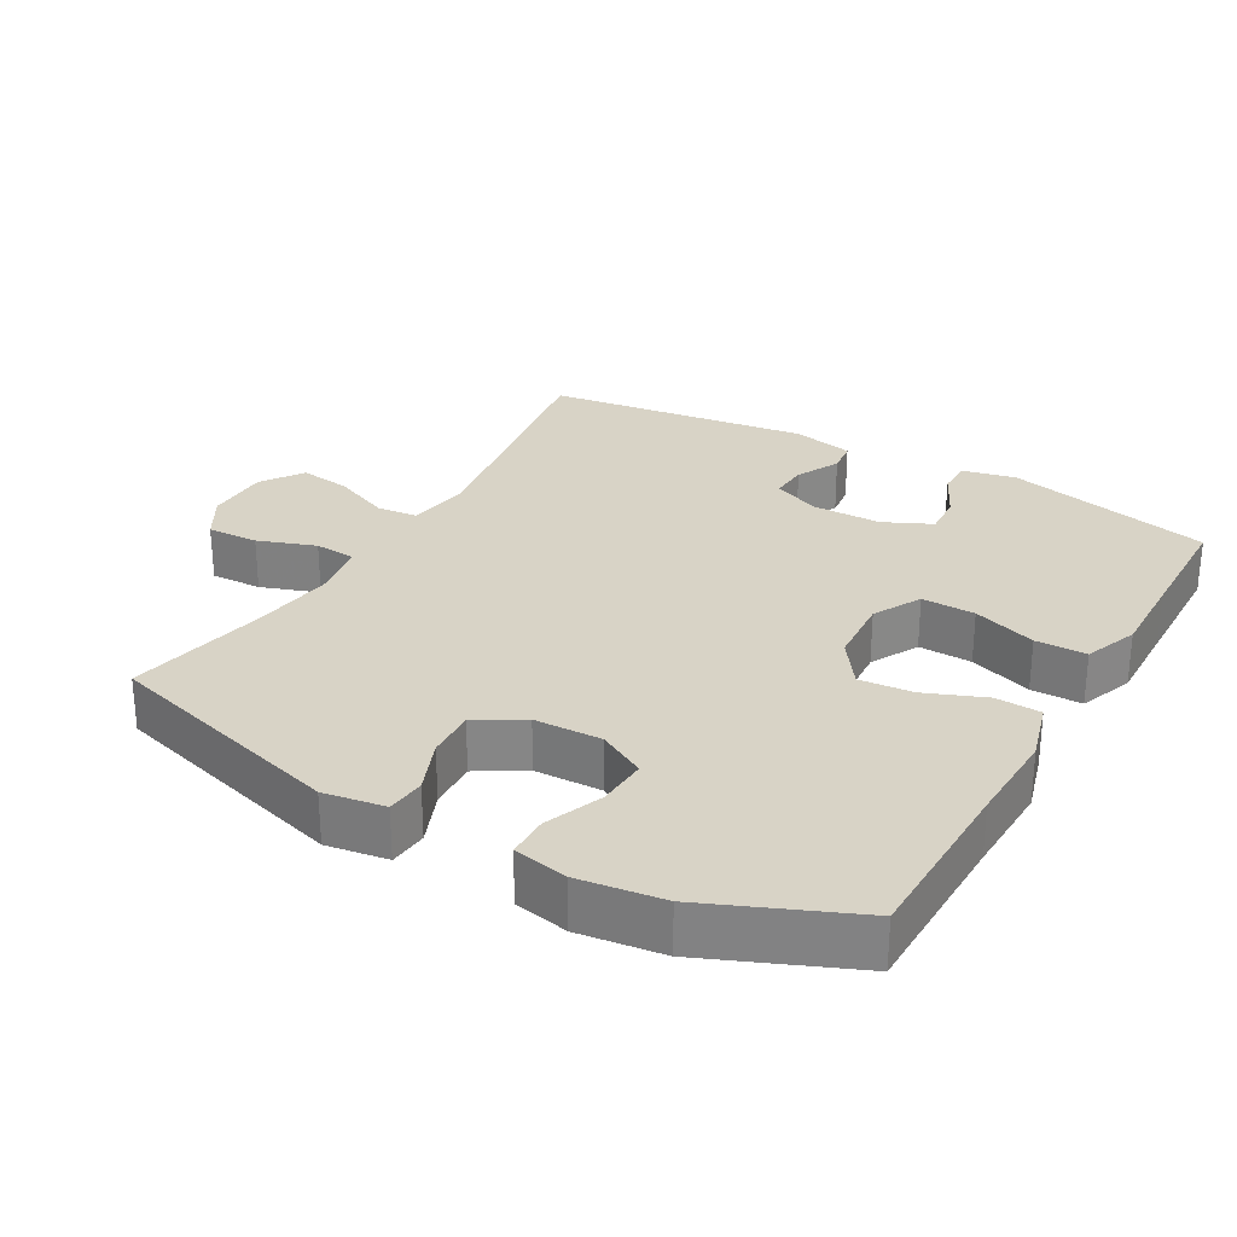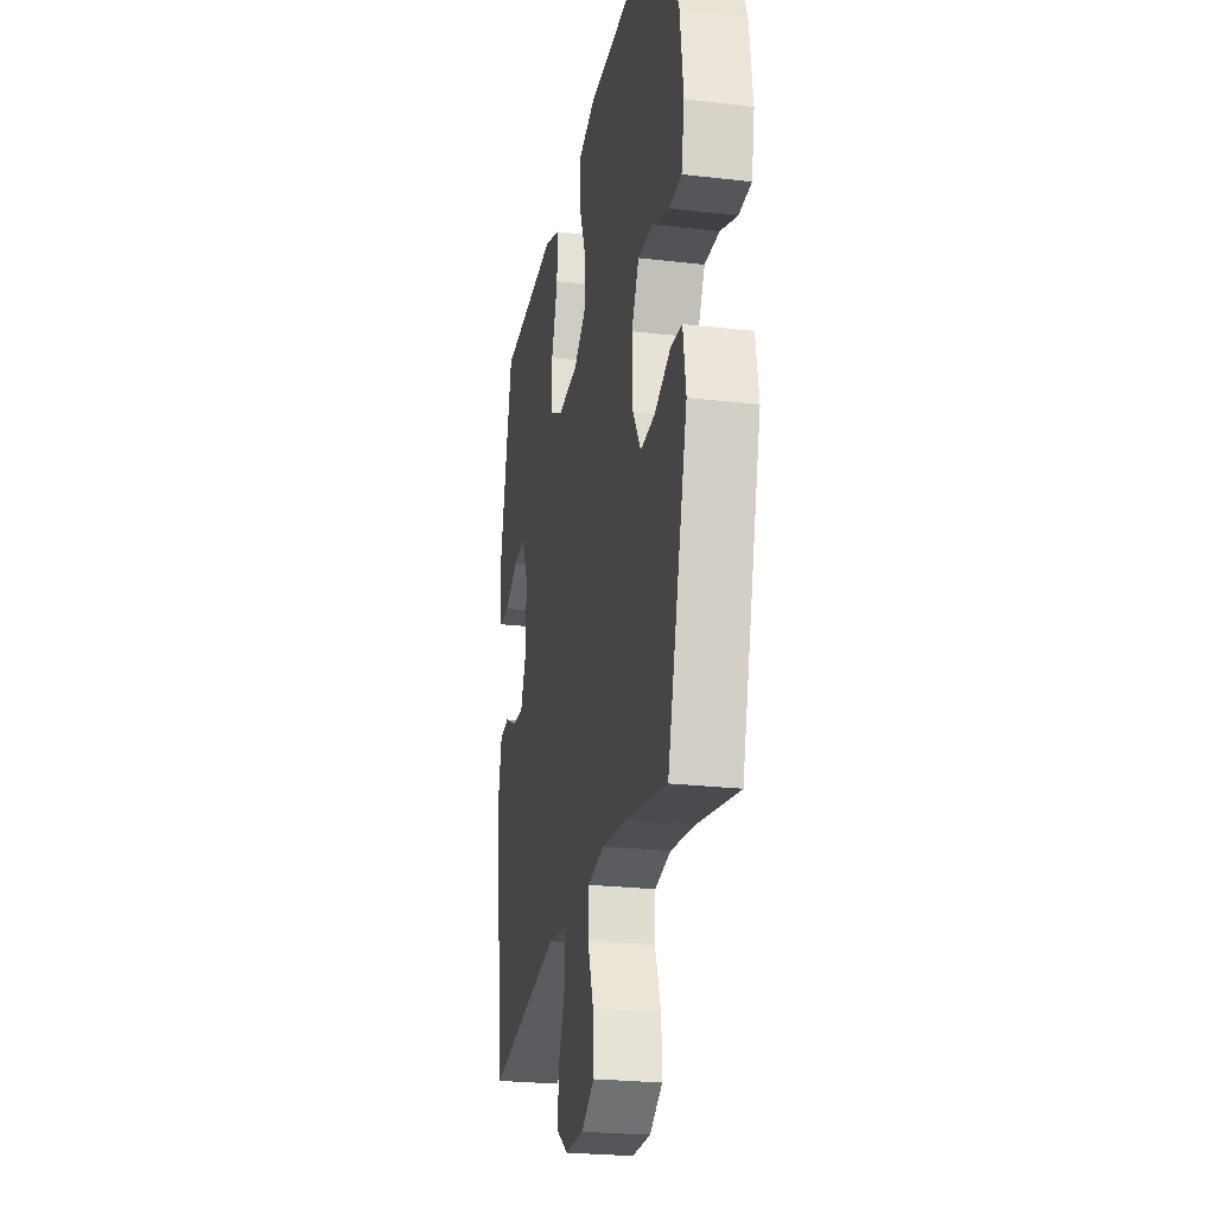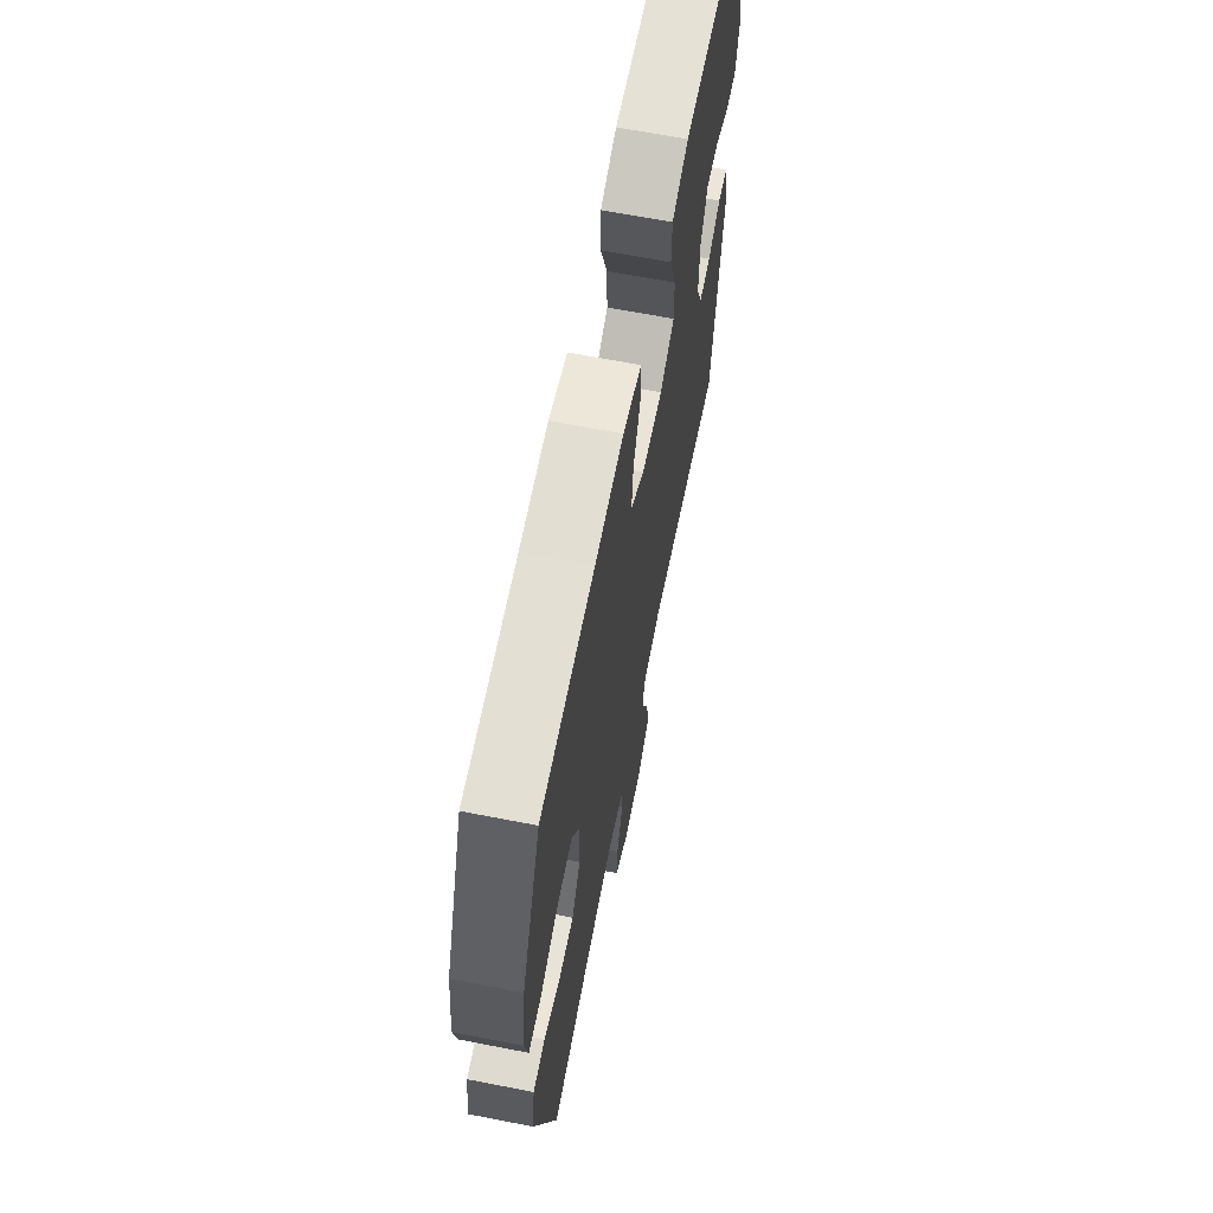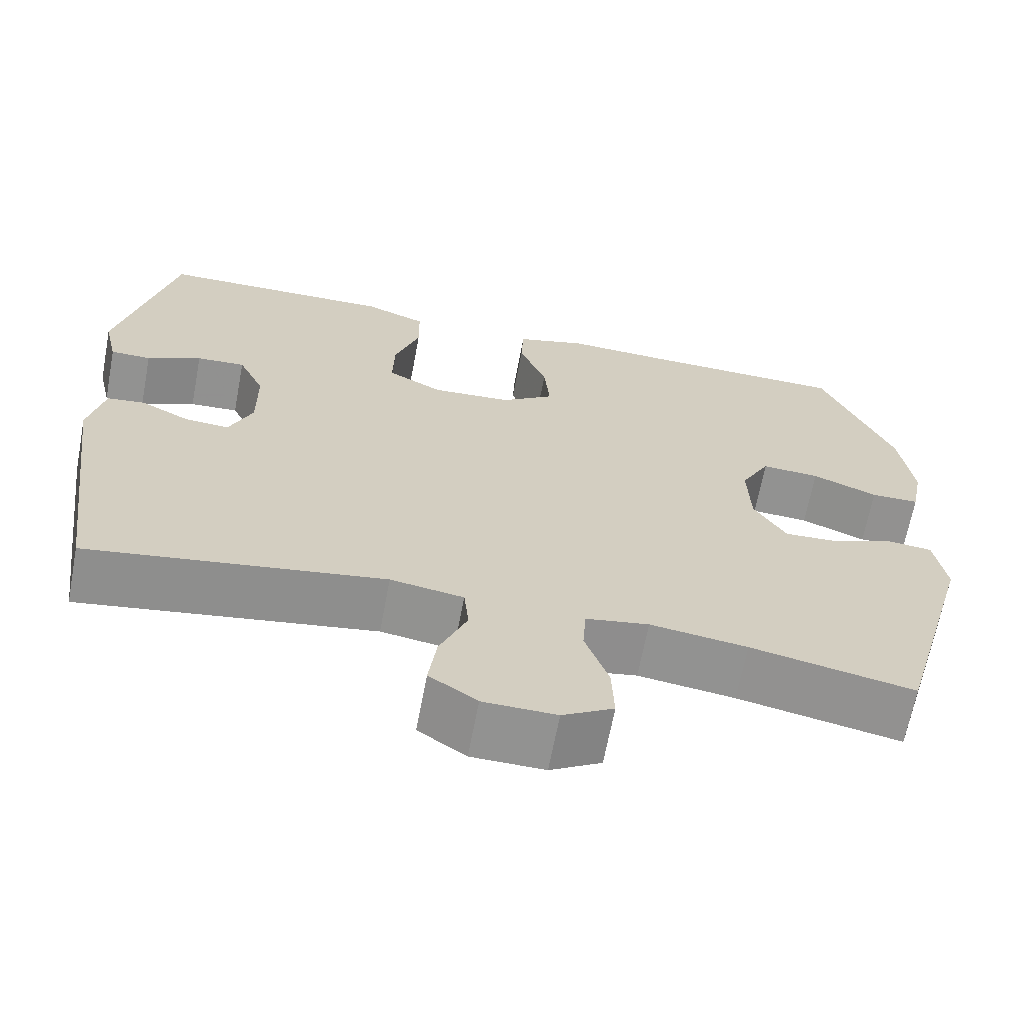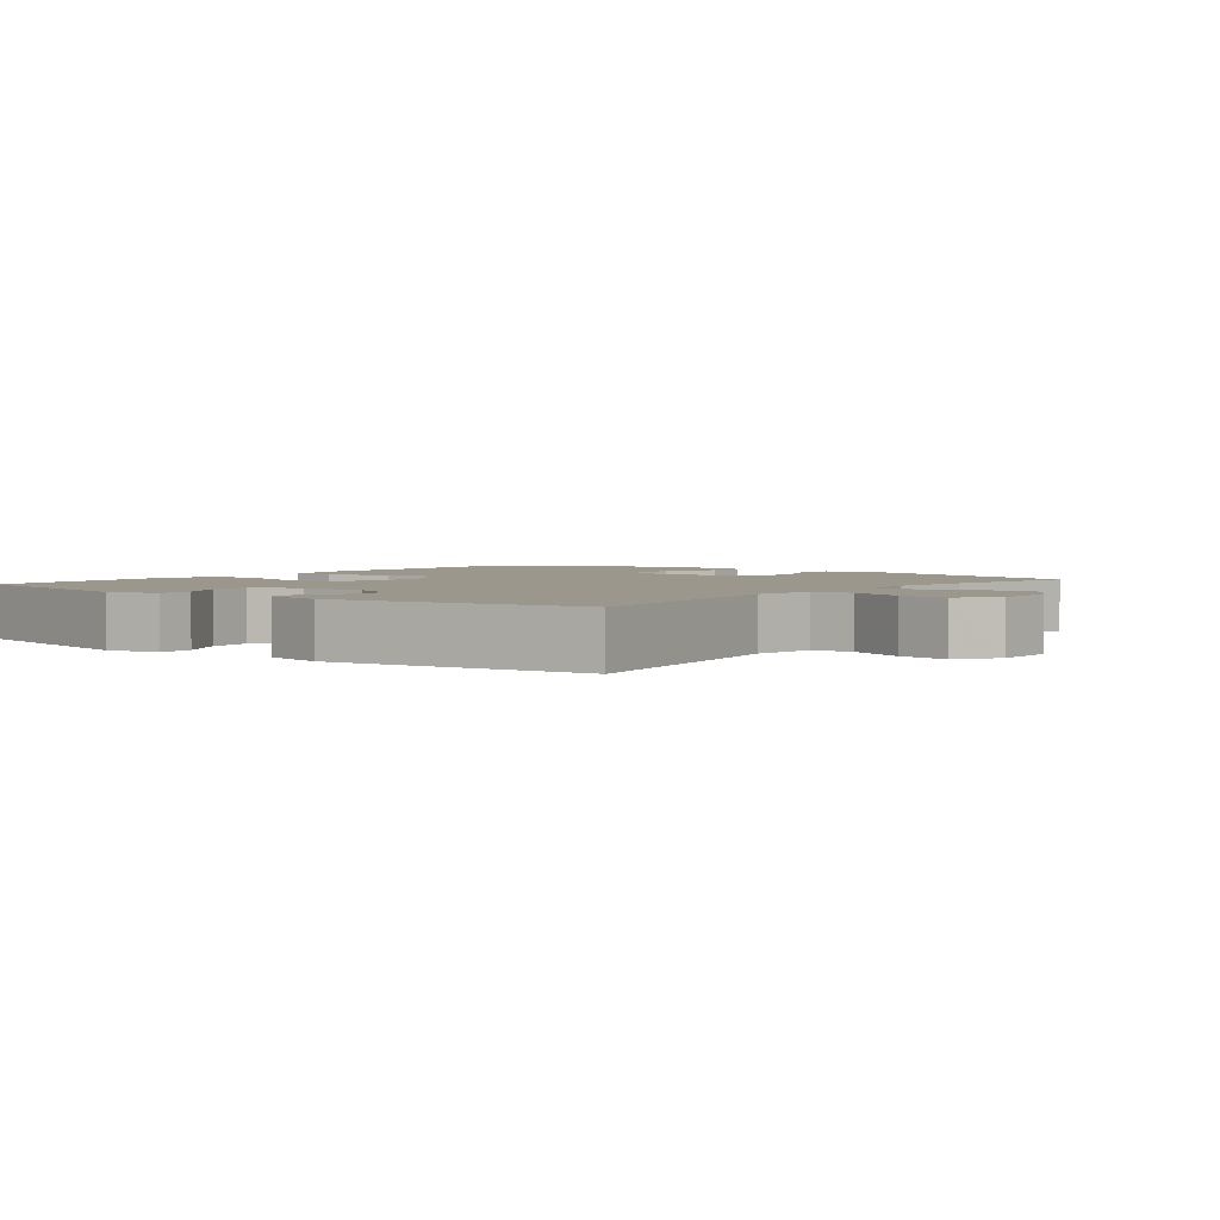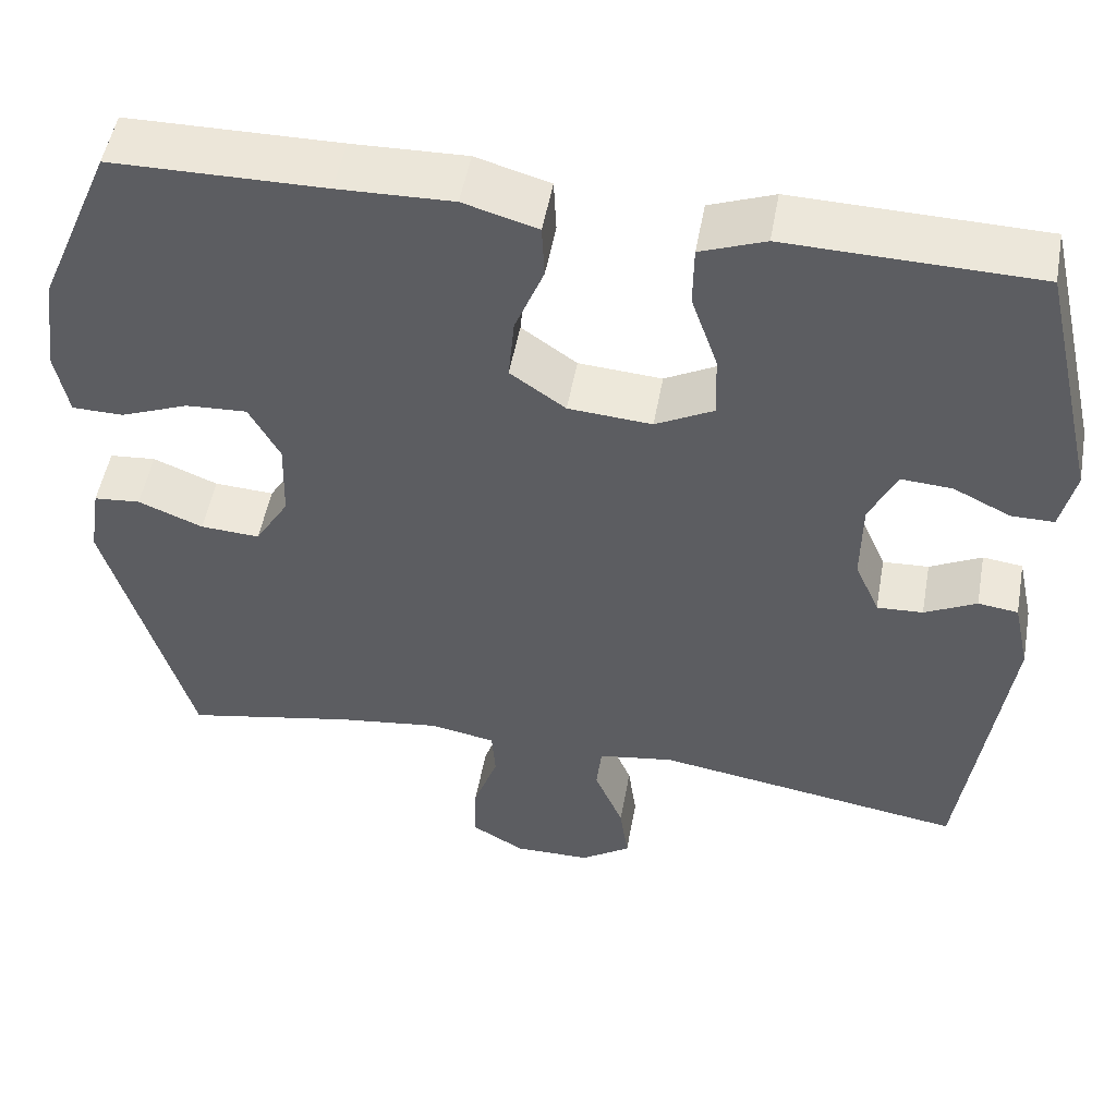
<metadata>
{"format":"obj","ext":"obj","renderer":"f3d","projection":"perspective","resolution":1024,"background":"white","views":[{"elev":28.1,"azim":-60.1,"up":"+Y"},{"elev":-24.9,"azim":-100.7,"up":"+Z"},{"elev":65.6,"azim":-78.9,"up":"+Z"},{"elev":-66.2,"azim":169.3,"up":"+Z"},{"elev":2.8,"azim":128.0,"up":"+Y"},{"elev":51.2,"azim":10.2,"up":"+Z"}]}
</metadata>
<code>
v -0.5 0.07 -0.5
v -0.598 0.07 -0.154
v -0.584 0.07 -0.067
v -0.529 0.07 -0.062
v -0.453 0.07 -0.093
v -0.383 0.07 -0.097
v -0.343 0.07 -0.031
v -0.34 0.07 0.065
v -0.376 0.07 0.132
v -0.448 0.07 0.128
v -0.529 0.07 0.096
v -0.589 0.07 0.097
v -0.604 0.07 0.174
v -0.588 0.07 0.293
v -0.5 0.07 0.5
v -0.25 0.07 0.503
v -0.116 0.07 0.507
v -0.029 0.07 0.482
v -0.026 0.07 0.418
v -0.06 0.07 0.333
v -0.067 0.07 0.257
v -0.002 0.07 0.211
v 0.096 0.07 0.204
v 0.164 0.07 0.24
v 0.162 0.07 0.316
v 0.131 0.07 0.406
v 0.132 0.07 0.478
v 0.208 0.07 0.507
v 0.327 0.07 0.504
v 0.5 0.07 0.5
v 0.568 0.07 0.206
v 0.551 0.07 0.131
v 0.501 0.07 0.131
v 0.434 0.07 0.164
v 0.374 0.07 0.168
v 0.342 0.07 0.1
v 0.341 0.07 0.001
v 0.37 0.07 -0.066
v 0.424 0.07 -0.063
v 0.485 0.07 -0.032
v 0.532 0.07 -0.038
v 0.551 0.07 -0.125
v 0.5 0.07 -0.5
v 0.136 0.07 -0.442
v 0.046 0.07 -0.456
v 0.04 0.07 -0.514
v 0.074 0.07 -0.595
v 0.084 0.07 -0.668
v 0.025 0.07 -0.708
v -0.065 0.07 -0.709
v -0.128 0.07 -0.672
v -0.125 0.07 -0.599
v -0.096 0.07 -0.517
v -0.1 0.07 -0.458
v -0.178 0.07 -0.444
v -0.298 0.07 -0.46
v -0.5 0 -0.5
v -0.598 0 -0.154
v -0.584 0 -0.067
v -0.529 0 -0.062
v -0.453 0 -0.093
v -0.383 0 -0.097
v -0.343 0 -0.031
v -0.34 0 0.065
v -0.376 0 0.132
v -0.448 0 0.128
v -0.529 0 0.096
v -0.589 0 0.097
v -0.604 0 0.174
v -0.588 0 0.293
v -0.5 0 0.5
v -0.25 0 0.503
v -0.116 0 0.507
v -0.029 0 0.482
v -0.026 0 0.418
v -0.06 0 0.333
v -0.067 0 0.257
v -0.002 0 0.211
v 0.096 0 0.204
v 0.164 0 0.24
v 0.162 0 0.316
v 0.131 0 0.406
v 0.132 0 0.478
v 0.208 0 0.507
v 0.327 0 0.504
v 0.5 0 0.5
v 0.568 0 0.206
v 0.551 0 0.131
v 0.501 0 0.131
v 0.434 0 0.164
v 0.374 0 0.168
v 0.342 0 0.1
v 0.341 0 0.001
v 0.37 0 -0.066
v 0.424 0 -0.063
v 0.485 0 -0.032
v 0.532 0 -0.038
v 0.551 0 -0.125
v 0.5 0 -0.5
v 0.136 0 -0.442
v 0.046 0 -0.456
v 0.04 0 -0.514
v 0.074 0 -0.595
v 0.084 0 -0.668
v 0.025 0 -0.708
v -0.065 0 -0.709
v -0.128 0 -0.672
v -0.125 0 -0.599
v -0.096 0 -0.517
v -0.1 0 -0.458
v -0.178 0 -0.444
v -0.298 0 -0.46
f 51 52 53
f 50 51 53
f 49 50 53
f 48 49 53
f 47 48 53
f 46 47 53
f 45 46 53 54
f 44 45 54 55
f 42 43 44
f 41 42 44
f 40 41 44
f 39 40 44
f 38 39 44 55
f 32 33 34
f 31 32 34
f 30 31 34
f 29 30 34
f 29 34 35
f 28 29 35
f 27 28 35
f 26 27 35
f 25 26 35
f 24 25 35 36
f 18 19 20
f 17 18 20
f 16 17 20
f 15 16 20
f 14 15 20
f 13 14 20
f 12 13 20
f 11 12 20
f 10 11 20
f 9 10 20 21
f 8 9 21 22
f 3 4 5
f 2 3 5
f 1 2 5
f 56 1 5
f 56 5 6
f 56 6 7
f 55 56 7
f 38 55 7
f 37 38 7
f 36 37 7
f 24 36 7
f 23 24 7
f 7 8 22 23
f 109 108 107
f 109 107 106
f 109 106 105
f 109 105 104
f 109 104 103
f 109 103 102
f 110 109 102 101
f 111 110 101 100
f 100 99 98
f 100 98 97
f 100 97 96
f 100 96 95
f 111 100 95 94
f 90 89 88
f 90 88 87
f 90 87 86
f 90 86 85
f 91 90 85
f 91 85 84
f 91 84 83
f 91 83 82
f 91 82 81
f 92 91 81 80
f 76 75 74
f 76 74 73
f 76 73 72
f 76 72 71
f 76 71 70
f 76 70 69
f 76 69 68
f 76 68 67
f 76 67 66
f 77 76 66 65
f 78 77 65 64
f 61 60 59
f 61 59 58
f 61 58 57
f 61 57 112
f 62 61 112
f 63 62 112
f 63 112 111
f 63 111 94
f 63 94 93
f 63 93 92
f 63 92 80
f 63 80 79
f 79 78 64 63
f 1 57 58 2
f 2 58 59 3
f 3 59 60 4
f 4 60 61 5
f 5 61 62 6
f 6 62 63 7
f 7 63 64 8
f 8 64 65 9
f 9 65 66 10
f 10 66 67 11
f 11 67 68 12
f 12 68 69 13
f 13 69 70 14
f 14 70 71 15
f 15 71 72 16
f 16 72 73 17
f 17 73 74 18
f 18 74 75 19
f 19 75 76 20
f 20 76 77 21
f 21 77 78 22
f 22 78 79 23
f 23 79 80 24
f 24 80 81 25
f 25 81 82 26
f 26 82 83 27
f 27 83 84 28
f 28 84 85 29
f 29 85 86 30
f 30 86 87 31
f 31 87 88 32
f 32 88 89 33
f 33 89 90 34
f 34 90 91 35
f 35 91 92 36
f 36 92 93 37
f 37 93 94 38
f 38 94 95 39
f 39 95 96 40
f 40 96 97 41
f 41 97 98 42
f 42 98 99 43
f 43 99 100 44
f 44 100 101 45
f 45 101 102 46
f 46 102 103 47
f 47 103 104 48
f 48 104 105 49
f 49 105 106 50
f 50 106 107 51
f 51 107 108 52
f 52 108 109 53
f 53 109 110 54
f 54 110 111 55
f 55 111 112 56
f 56 112 57 1

</code>
